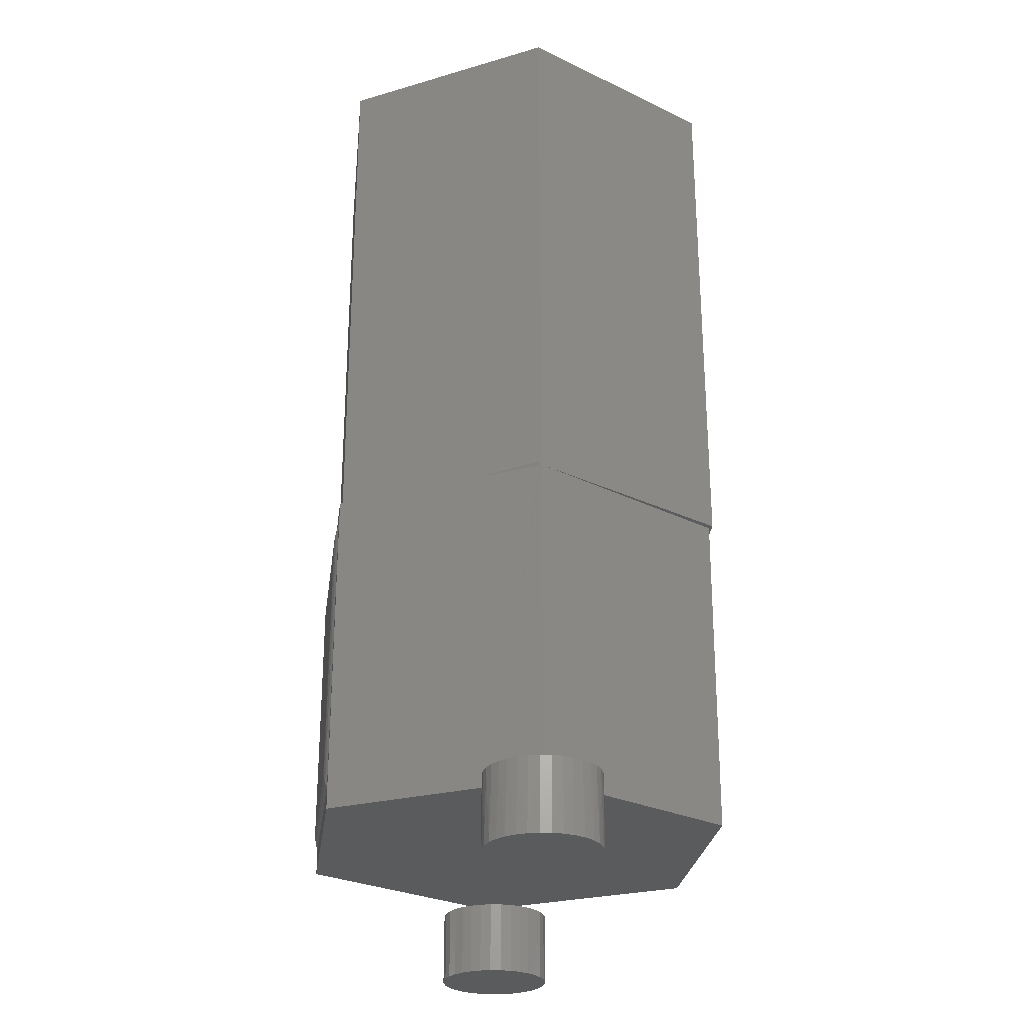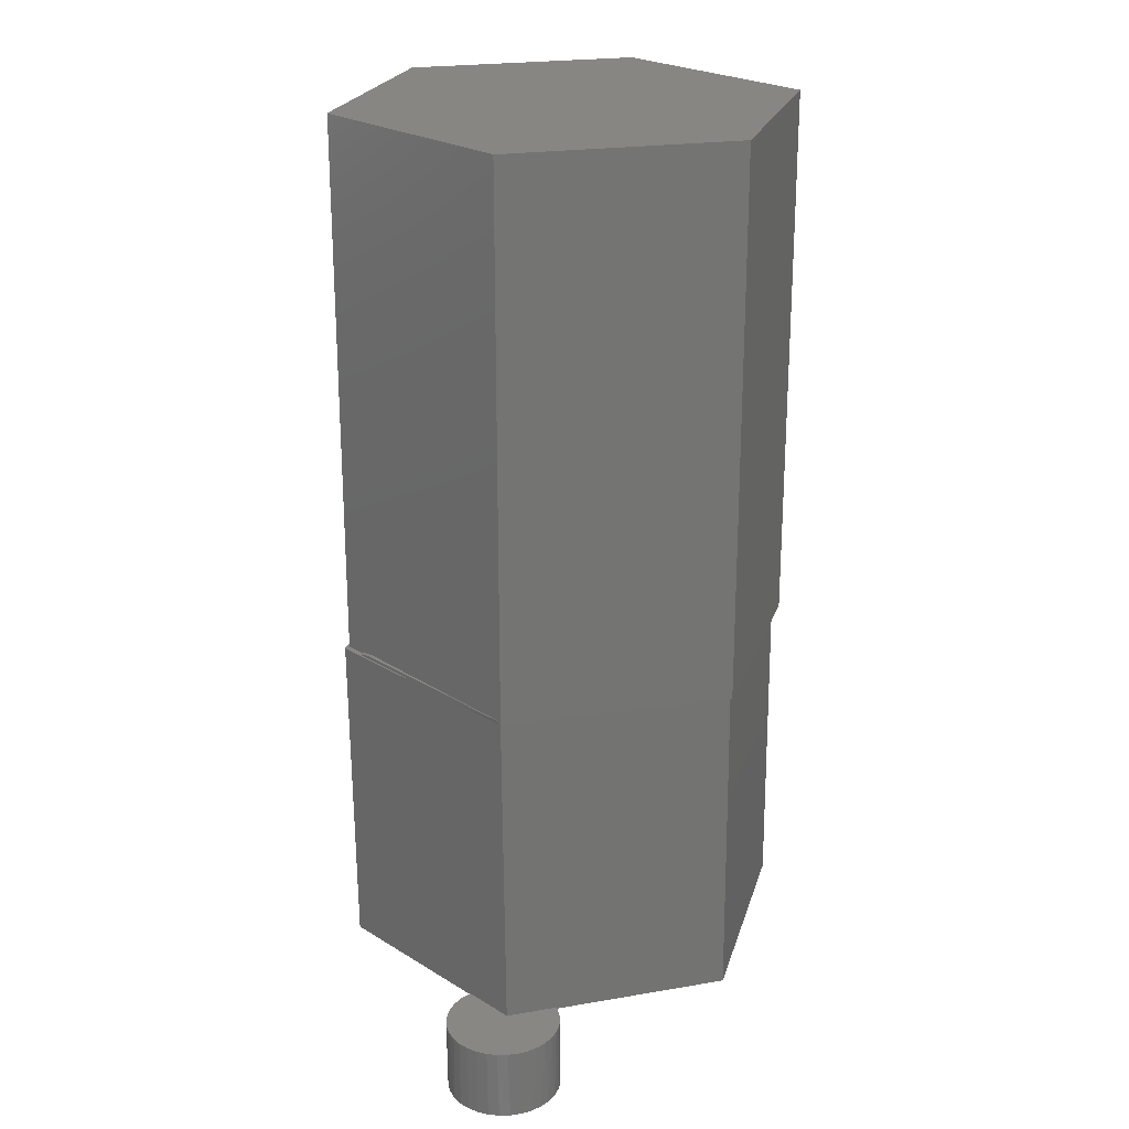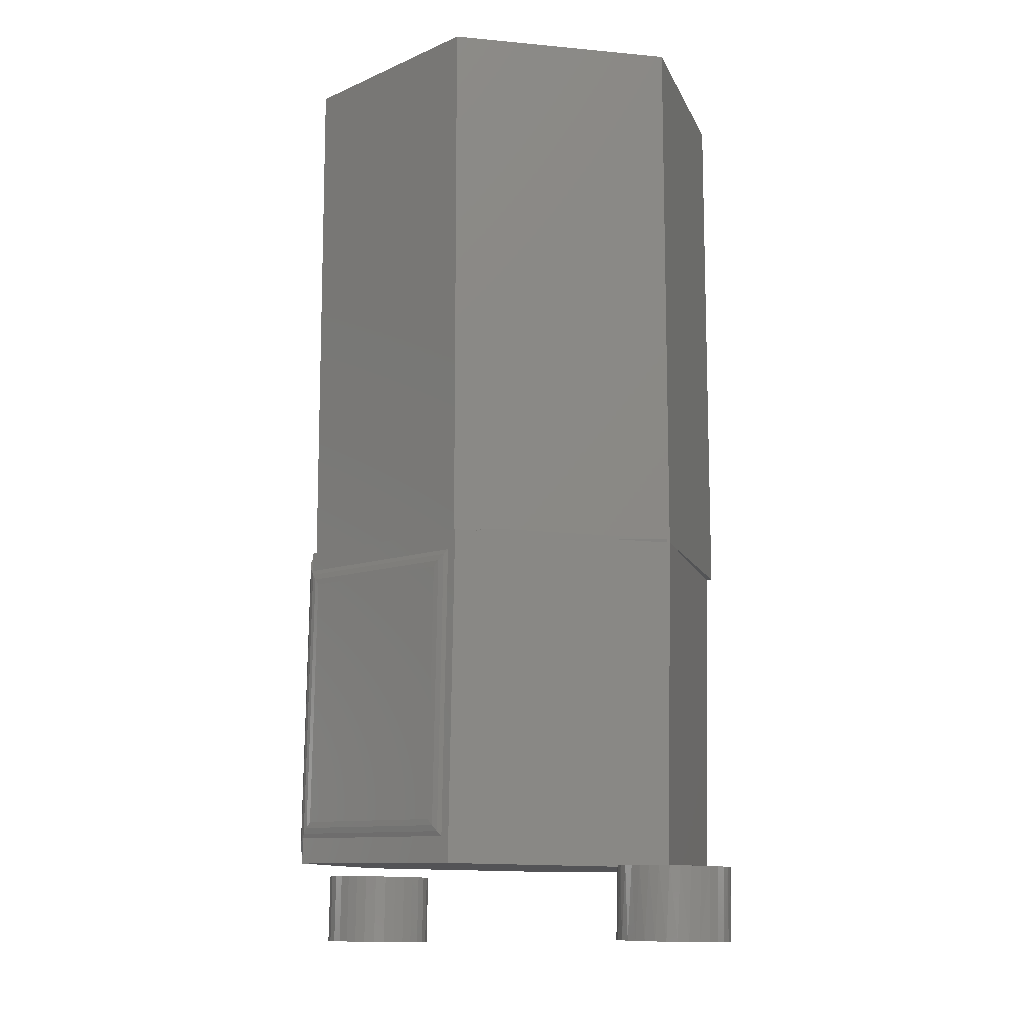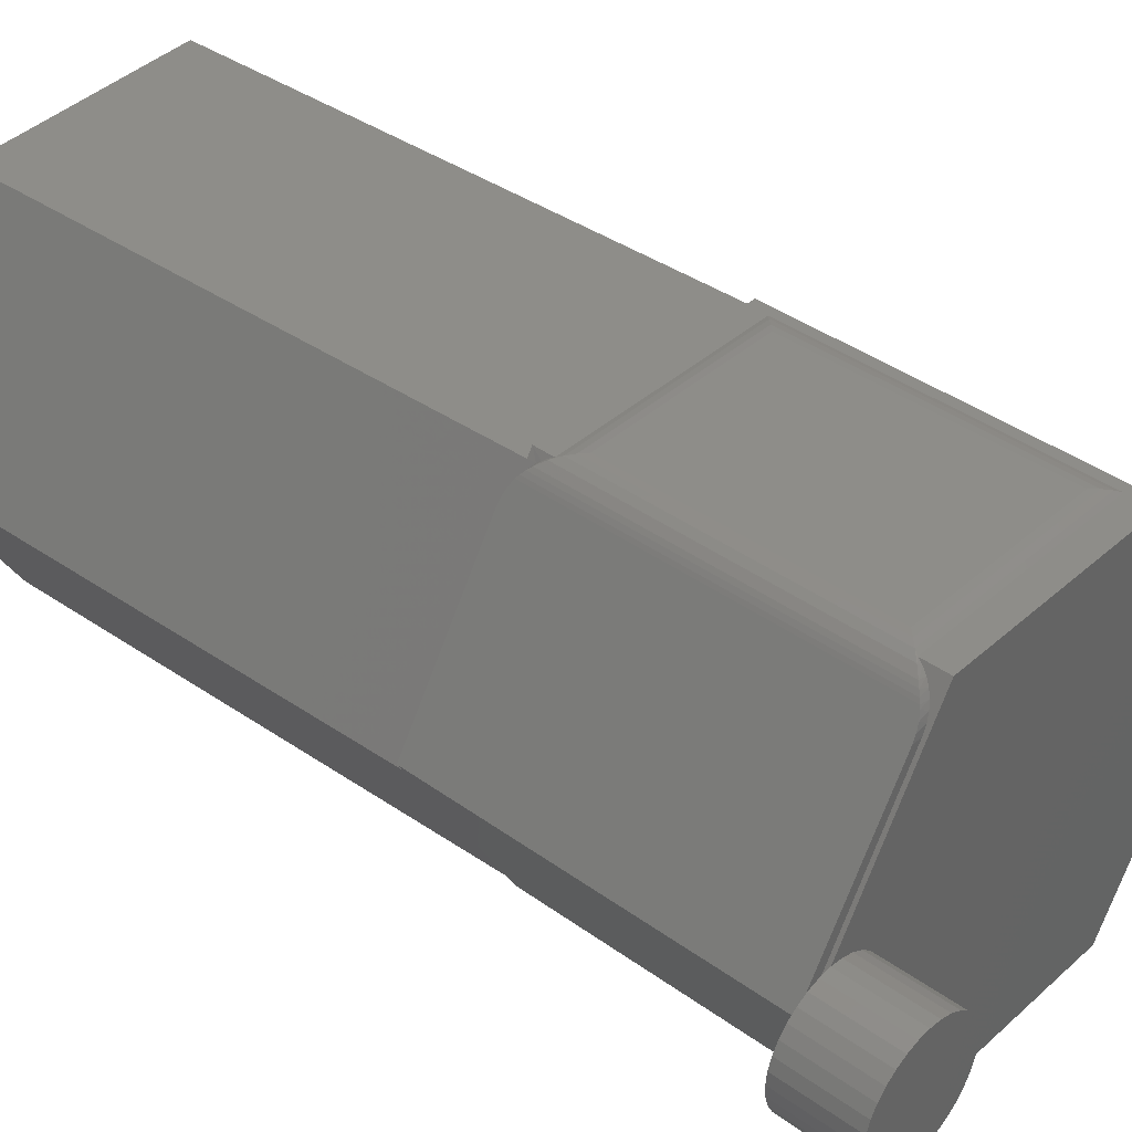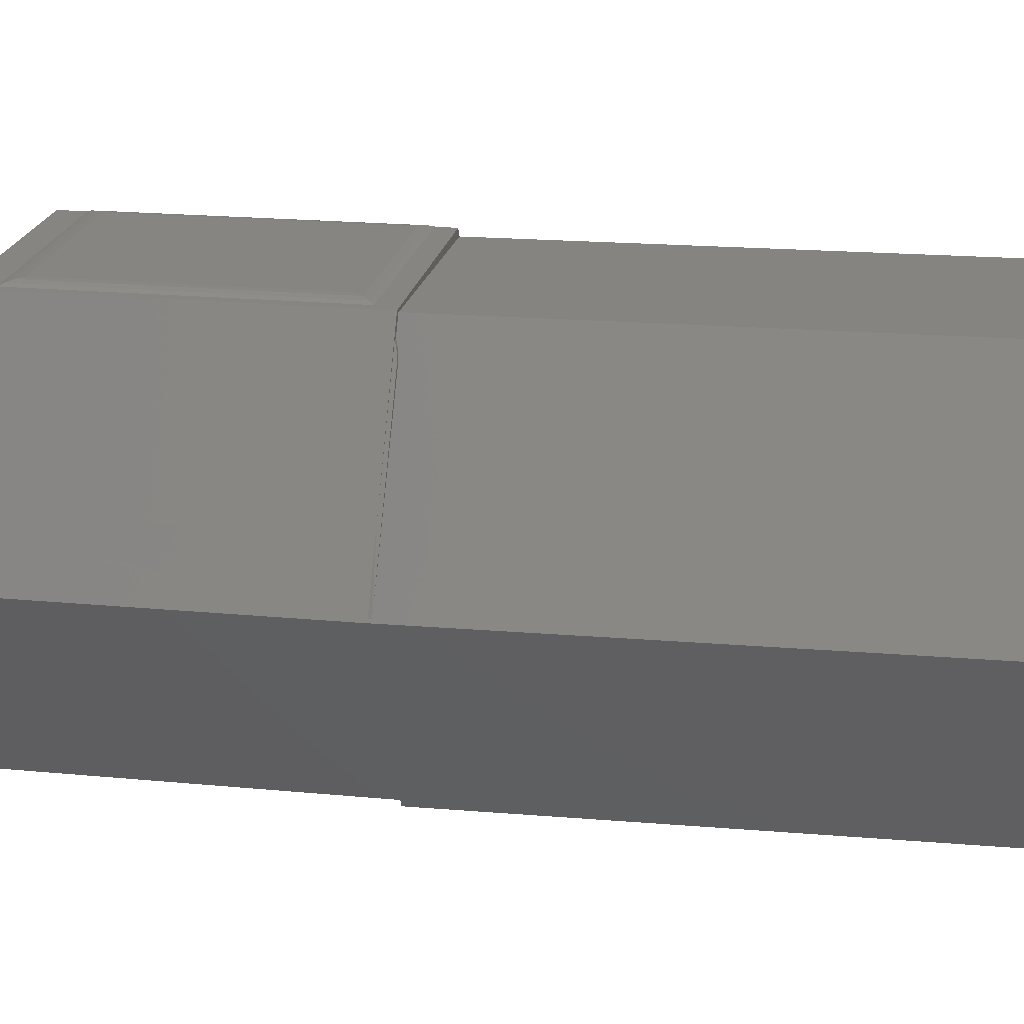
<metadata>
{"format":"stl","ext":"stl","renderer":"f3d","projection":"perspective","resolution":1024,"background":"white","views":[{"elev":-27.8,"azim":-96.0,"up":"+Z"},{"elev":23.3,"azim":-73.6,"up":"+Z"},{"elev":-12.0,"azim":-133.3,"up":"+Z"},{"elev":40.0,"azim":130.2,"up":"+Y"},{"elev":19.6,"azim":-81.1,"up":"+Y"}]}
</metadata>
<code>
# stl→obj: 223 verts, 437 faces
v -0.3941 -0.01536 -0.5624
v -0.3892 -0.03006 -0.5623
v -0.3925 -0.02817 -0.4608
v -0.3858 -0.04098 -0.4606
v -0.3816 -0.04352 -0.5621
v -0.3768 -0.05234 -0.4604
v -0.3715 -0.05524 -0.5619
v -0.366 -0.06189 -0.4601
v -0.3593 -0.06476 -0.5616
v -0.3536 -0.06929 -0.4598
v -0.3454 -0.07172 -0.5612
v -0.34 -0.0743 -0.4595
v -0.3305 -0.07585 -0.5609
v -0.3258 -0.07676 -0.4592
v -0.3151 -0.07699 -0.5605
v -0.3113 -0.07658 -0.4588
v -0.2998 -0.07509 -0.5601
v -0.2972 -0.07377 -0.4585
v -0.2851 -0.07024 -0.5597
v -0.2837 -0.06841 -0.4581
v -0.2716 -0.06261 -0.5594
v -0.2606 -0.05061 -0.4596
v -0.2599 -0.0525 -0.5591
v -0.2504 -0.0403 -0.5589
v -0.2518 -0.03865 -0.4594
v -0.2434 -0.02648 -0.5587
v -0.2714 -0.0607 -0.4599
v -0.2715 -0.0607 -0.4578
v -0.3984 -9.665e-18 -0.4609
v -0.3959 -9.665e-18 -0.5625
v -0.3968 -0.01436 -0.4609
v -0.2381 0.003875 -0.5586
v -0.2406 0.003875 -0.4591
v -0.2393 -0.01156 -0.5586
v -0.2416 -0.01092 -0.4591
v -0.2454 -0.02527 -0.4592
v -0.2728 0.06556 -0.4579
v -0.2748 0.06864 -0.5595
v -0.2854 0.0731 -0.4582
v -0.2728 0.06556 -0.4599
v -0.2626 0.05911 -0.5592
v -0.262 0.05602 -0.4596
v -0.24 0.01923 -0.5586
v -0.2449 0.03393 -0.5588
v -0.2465 0.03192 -0.4593
v -0.2531 0.04468 -0.4594
v -0.2525 0.0474 -0.5589
v -0.2886 0.07559 -0.5598
v -0.2991 0.07819 -0.4585
v -0.3036 0.07972 -0.5602
v -0.3135 0.08065 -0.4589
v -0.319 0.08086 -0.5606
v -0.3282 0.08041 -0.4592
v -0.3343 0.07897 -0.561
v -0.3425 0.07747 -0.4596
v -0.349 0.07411 -0.5613
v -0.356 0.07193 -0.4599
v -0.3625 0.06648 -0.5616
v -0.3683 0.06398 -0.4602
v -0.3742 0.05637 -0.5619
v -0.379 0.0539 -0.4605
v -0.3837 0.04417 -0.5622
v -0.3875 0.04203 -0.4607
v -0.3907 0.03035 -0.5623
v -0.2422 0.01817 -0.4592
v -0.3948 0.01543 -0.5624
v -0.3974 0.01461 -0.4609
v -0.3938 0.02878 -0.4608
v -0.3091 0 -0.4587
v -0.3203 0 0
v -0.3181 0.003794 1.475e-17
v -0.1559 0.2769 -0.457
v -0.1672 0.2769 0.003758
v -0.2745 0.0828 0.001123
v -0.1425 -0.2691 -0.4567
v -0.1537 -0.2691 2.949e-17
v 0.3234 0.01553 -0.4453
v 0.1704 -0.2614 -0.449
v 0.157 0.2846 -0.4494
v 0.3101 -0.07585 -0.5609
v 0.3409 -0.07509 -0.5601
v 0.3255 -0.07699 -0.5605
v 0.2952 -0.07172 -0.5612
v 0.3556 -0.07024 -0.5597
v 0.2814 -0.06476 -0.5616
v 0.369 -0.06261 -0.5594
v 0.2692 -0.05524 -0.5619
v 0.3807 -0.0525 -0.5591
v 0.378 0.05911 -0.5592
v 0.2781 0.06648 -0.5616
v 0.3658 0.06864 -0.5595
v 0.2916 0.07411 -0.5613
v 0.352 0.07559 -0.5598
v 0.3063 0.07897 -0.561
v 0.3371 0.07972 -0.5602
v 0.3216 0.08086 -0.5606
v 0.3903 -0.0403 -0.5589
v 0.2591 -0.04352 -0.5621
v 0.3972 -0.02648 -0.5587
v 0.2514 -0.03006 -0.5623
v 0.4013 -0.01156 -0.5586
v 0.2466 -0.01536 -0.5624
v 0.4025 0.003875 -0.5586
v 0.2447 -9.665e-18 -0.5625
v 0.4006 0.01923 -0.5586
v 0.2458 0.01543 -0.5624
v 0.3957 0.03393 -0.5588
v 0.2499 0.03035 -0.5623
v 0.3881 0.0474 -0.5589
v 0.2569 0.04417 -0.5622
v 0.2664 0.05637 -0.5619
v 0.323 -0.07699 -0.459
v 0.3384 -0.07509 -0.4586
v 0.3076 -0.07585 -0.4593
v 0.2927 -0.07172 -0.4597
v 0.3531 -0.07024 -0.4582
v 0.2789 -0.06476 -0.46
v 0.3665 -0.06261 -0.4579
v 0.2667 -0.05524 -0.4603
v 0.3782 -0.0525 -0.4576
v 0.3633 0.06864 -0.458
v 0.2756 0.06648 -0.4601
v 0.3755 0.05911 -0.4577
v 0.2891 0.07411 -0.4598
v 0.3495 0.07559 -0.4583
v 0.3038 0.07897 -0.4594
v 0.3346 0.07972 -0.4587
v 0.3192 0.08086 -0.459
v 0.2639 0.05637 -0.4604
v 0.2544 0.04417 -0.4606
v 0.3856 0.0474 -0.4574
v 0.2475 0.03035 -0.4608
v 0.3932 0.03393 -0.4572
v 0.2433 0.01543 -0.4609
v 0.3981 0.01923 -0.4571
v 0.2422 -9.665e-18 -0.4609
v 0.4 0.003875 -0.4571
v 0.2441 -0.01536 -0.4609
v 0.3988 -0.01156 -0.4571
v 0.2489 -0.03006 -0.4608
v 0.3947 -0.02648 -0.4572
v 0.2566 -0.04352 -0.4606
v 0.3878 -0.0403 -0.4574
v 0.1621 -0.2569 0.01664
v 0.3125 1.11e-16 0.02033
v 0.3125 5.551e-17 0.75
v 0.1526 -0.2731 0.75
v 0.1526 -0.2731 0
v 0.1593 -0.2614 5.031e-17
v 0.1618 -0.2569 -7.072e-06
v 0.1526 0.2731 0.01161
v 0.1564 0.2666 0.006653
v 0.1526 0.2731 0.001156
v 0.1607 0.2593 0.01114
v 0.1526 0.2731 0.75
v 0.1745 0.2358 0.01694
v 0.1701 0.2432 0.01631
v 0.1654 0.2514 0.01437
v 0.1344 0.2892 -0.3904
v 0.134 0.2888 -0.03035
v 0.143 0.2888 -0.3986
v 0.1258 0.2892 -0.03896
v 0.1721 0.2638 0.009087
v 0.1801 0.268 -0.4334
v 0.1693 0.268 0.006207
v 0.1831 0.2638 -0.4361
v 0.176 0.2727 -0.4296
v 0.1654 0.2727 0.002181
v 0.1715 0.2767 -0.4254
v 0.1611 0.2767 -0.002199
v 0.1421 0.287 -0.02186
v 0.1519 0.283 -0.01172
v 0.1618 0.283 -0.4163
v 0.1516 0.287 -0.4067
v 0.1456 0.2846 0.01144
v 0.1463 0.2846 -0.01534
v -0.1529 0.2773 -0.02269
v -0.1431 0.2773 -0.4203
v 0.1561 0.2846 -0.413
v 0.1588 0.2805 -0.4203
v 0.1623 0.2752 -0.4271
v 0.1663 0.2689 -0.4328
v 0.1706 0.2621 -0.4373
v 0.1755 0.2543 -0.4408
v 0.1806 0.2462 -0.443
v 0.1871 0.2358 -0.4438
v 0.3233 0.01553 -0.4405
v 0.1507 0.2771 -0.003187
v 0.1487 0.2805 -0.007865
v 0.1727 -0.2569 -0.4442
v -0.1604 0.2731 0.003925
v -0.1742 0.2496 0.003586
v -0.1801 0.2494 0.003443
v -0.1604 -0.2731 0
v 0.1801 -0.2567 -0.444
v 0.1688 -0.2567 0.0168
v -0.3181 0.003696 0.004848
v -0.3189 0.004832 0.00483
v -0.1783 0.2427 0.006018
v -0.3203 0 0.75
v -0.1604 0.2731 0.75
v -0.1875 0.2269 0.008055
v -0.1824 0.2356 0.007502
v 0.2008 0.2361 -0.4435
v 0.3374 0.02067 -0.4401
v -0.1931 0.2267 0.007918
v -0.188 0.2356 0.00734
v -0.184 0.2426 0.00585
v 0.1841 0.2447 0.01648
v 0.1895 0.2361 0.01731
v -0.1379 0.2821 -0.03703
v -0.1293 0.283 -0.04522
v 0.179 0.2529 0.01434
v 0.1741 0.2607 0.01091
v -0.1464 0.28 -0.02894
v -0.1207 0.283 -0.3967
v -0.1289 0.2821 -0.4053
v 0.1851 0.2607 -0.4378
v 0.1954 0.2447 -0.4429
v -0.1369 0.28 -0.4138
v 0.1902 0.2529 -0.441
v -0.1604 -0.2731 0.75
v 0.3261 0.02067 0.02066
f 1 2 3
f 4 3 2
f 2 5 4
f 6 4 5
f 5 7 6
f 8 6 7
f 7 9 8
f 10 8 9
f 9 11 10
f 12 10 11
f 11 13 12
f 14 12 13
f 13 15 14
f 14 15 16
f 16 15 17
f 16 17 18
f 18 17 19
f 18 19 20
f 20 19 21
f 22 23 24
f 22 24 25
f 25 24 26
f 27 28 20
f 27 20 21
f 27 21 23
f 27 23 22
f 29 30 31
f 31 30 1
f 31 1 3
f 32 33 34
f 34 33 35
f 34 35 26
f 26 35 36
f 26 36 25
f 37 38 39
f 37 40 38
f 40 41 38
f 40 42 41
f 43 44 45
f 46 45 44
f 44 47 46
f 42 46 47
f 47 41 42
f 38 48 39
f 49 39 48
f 48 50 49
f 51 49 50
f 50 52 51
f 51 52 53
f 53 52 54
f 53 54 55
f 55 54 56
f 55 56 57
f 57 56 58
f 57 58 59
f 59 58 60
f 59 60 61
f 61 60 62
f 61 62 63
f 63 62 64
f 33 32 65
f 65 32 43
f 65 43 45
f 30 29 66
f 66 29 67
f 66 67 64
f 64 67 68
f 64 68 63
f 39 57 37
f 57 59 37
f 12 14 16
f 18 12 16
f 10 12 18
f 20 10 18
f 55 57 39
f 49 55 39
f 53 55 49
f 51 53 49
f 28 69 8
f 28 8 10
f 28 10 20
f 69 37 59
f 69 59 61
f 69 61 63
f 69 63 68
f 69 68 67
f 69 67 29
f 69 29 31
f 69 31 3
f 69 3 4
f 69 4 6
f 69 6 8
f 70 37 69
f 70 71 37
f 37 72 40
f 73 72 74
f 74 72 37
f 74 37 71
f 75 28 27
f 70 69 76
f 76 69 28
f 76 28 75
f 77 78 22
f 77 22 25
f 77 25 36
f 77 36 35
f 77 35 33
f 77 33 79
f 79 33 65
f 79 65 45
f 79 45 46
f 79 46 42
f 79 42 40
f 79 40 72
f 27 22 75
f 75 22 78
f 13 17 15
f 17 13 11
f 17 11 19
f 19 11 9
f 19 9 21
f 21 9 7
f 21 7 23
f 41 58 38
f 38 58 56
f 38 56 48
f 48 56 54
f 48 54 50
f 50 54 52
f 23 7 24
f 24 7 5
f 24 5 26
f 26 5 2
f 26 2 34
f 34 2 1
f 34 1 32
f 32 1 30
f 32 30 43
f 43 30 66
f 43 66 44
f 44 66 64
f 44 64 47
f 47 64 62
f 47 62 41
f 41 62 60
f 41 60 58
f 80 81 82
f 81 80 83
f 81 83 84
f 84 83 85
f 84 85 86
f 86 85 87
f 86 87 88
f 89 90 91
f 91 90 92
f 91 92 93
f 93 92 94
f 93 94 95
f 95 94 96
f 88 87 97
f 97 87 98
f 97 98 99
f 99 98 100
f 99 100 101
f 101 100 102
f 101 102 103
f 103 102 104
f 103 104 105
f 105 104 106
f 105 106 107
f 107 106 108
f 107 108 109
f 109 108 110
f 109 110 89
f 89 110 111
f 89 111 90
f 112 113 114
f 115 114 113
f 116 115 113
f 117 115 116
f 118 117 116
f 119 117 118
f 120 119 118
f 121 122 123
f 124 122 121
f 125 124 121
f 126 124 125
f 127 126 125
f 128 126 127
f 122 129 123
f 123 129 130
f 123 130 131
f 131 130 132
f 131 132 133
f 133 132 134
f 133 134 135
f 135 134 136
f 135 136 137
f 137 136 138
f 137 138 139
f 139 138 140
f 139 140 141
f 141 140 142
f 141 142 143
f 143 142 119
f 143 119 120
f 137 103 135
f 135 103 105
f 135 105 133
f 133 105 107
f 133 107 131
f 131 107 109
f 131 109 123
f 123 109 89
f 123 89 121
f 121 89 91
f 121 91 125
f 125 91 93
f 125 93 127
f 127 93 95
f 127 95 128
f 128 95 96
f 128 96 126
f 126 96 94
f 126 94 124
f 124 94 92
f 124 92 122
f 122 92 90
f 122 90 129
f 129 90 111
f 129 111 130
f 130 111 110
f 130 110 132
f 132 110 108
f 132 108 134
f 134 108 106
f 134 106 136
f 136 106 104
f 136 104 138
f 138 104 102
f 138 102 140
f 140 102 100
f 140 100 142
f 142 100 98
f 142 98 119
f 119 98 87
f 119 87 117
f 117 87 85
f 117 85 115
f 115 85 83
f 115 83 114
f 114 83 80
f 114 80 112
f 112 80 82
f 112 82 113
f 113 82 81
f 113 81 116
f 116 81 84
f 116 84 118
f 118 84 86
f 118 86 120
f 120 86 88
f 120 88 143
f 143 88 97
f 143 97 141
f 141 97 99
f 141 99 139
f 139 99 101
f 139 101 137
f 137 101 103
f 144 145 146
f 144 146 147
f 144 147 148
f 144 148 149
f 144 149 150
f 151 152 153
f 151 154 152
f 155 146 145
f 155 145 156
f 155 156 157
f 155 157 158
f 155 158 154
f 155 154 151
f 159 160 161
f 159 162 160
f 163 164 165
f 163 166 164
f 165 164 167
f 165 167 168
f 168 167 169
f 168 169 170
f 171 161 160
f 170 169 172
f 172 169 173
f 172 173 171
f 171 173 174
f 171 174 161
f 175 176 73
f 73 176 177
f 73 177 72
f 72 177 178
f 72 178 79
f 79 178 179
f 79 179 180
f 79 180 181
f 79 181 182
f 79 182 183
f 79 183 184
f 79 184 185
f 79 185 186
f 79 186 187
f 79 187 77
f 175 151 153
f 175 153 188
f 175 188 189
f 175 189 176
f 78 77 187
f 78 187 190
f 78 190 150
f 78 150 149
f 149 76 78
f 78 76 75
f 151 175 191
f 192 191 193
f 73 74 193
f 73 193 191
f 73 191 175
f 70 76 194
f 76 148 194
f 149 148 76
f 195 150 190
f 195 196 150
f 150 196 144
f 71 197 198
f 192 199 191
f 197 71 70
f 197 70 200
f 197 200 201
f 197 201 202
f 201 191 199
f 201 199 203
f 201 203 202
f 151 191 155
f 155 191 201
f 195 190 187
f 186 204 187
f 187 204 205
f 187 205 195
f 206 207 208
f 198 206 208
f 198 208 193
f 198 193 74
f 198 74 71
f 206 203 207
f 206 202 203
f 192 208 199
f 192 193 208
f 207 203 199
f 207 199 208
f 156 209 157
f 156 210 209
f 162 211 160
f 162 212 211
f 158 157 209
f 209 213 158
f 154 158 213
f 213 214 154
f 152 165 168
f 189 188 170
f 170 172 189
f 177 171 215
f 215 171 160
f 215 160 211
f 163 165 152
f 163 152 154
f 163 154 214
f 153 152 168
f 153 168 170
f 153 170 188
f 176 189 172
f 176 172 171
f 176 171 177
f 216 161 217
f 216 159 161
f 166 183 164
f 166 218 183
f 186 219 204
f 186 185 219
f 217 161 174
f 217 174 220
f 173 169 180
f 180 169 181
f 181 169 167
f 181 167 182
f 167 164 182
f 183 182 164
f 183 218 184
f 218 221 184
f 185 184 221
f 221 219 185
f 179 178 220
f 179 220 174
f 179 174 173
f 179 173 180
f 212 217 211
f 212 216 217
f 178 215 220
f 178 177 215
f 211 217 220
f 211 220 215
f 70 194 200
f 200 194 222
f 212 162 216
f 216 162 159
f 210 213 209
f 210 223 213
f 223 214 213
f 223 163 214
f 204 219 221
f 205 204 221
f 205 221 218
f 205 218 166
f 205 166 163
f 205 163 223
f 155 201 146
f 146 201 200
f 146 200 147
f 147 200 222
f 206 198 202
f 145 144 196
f 196 223 145
f 145 223 210
f 145 210 156
f 223 196 205
f 205 196 195
f 194 148 222
f 222 148 147

</code>
